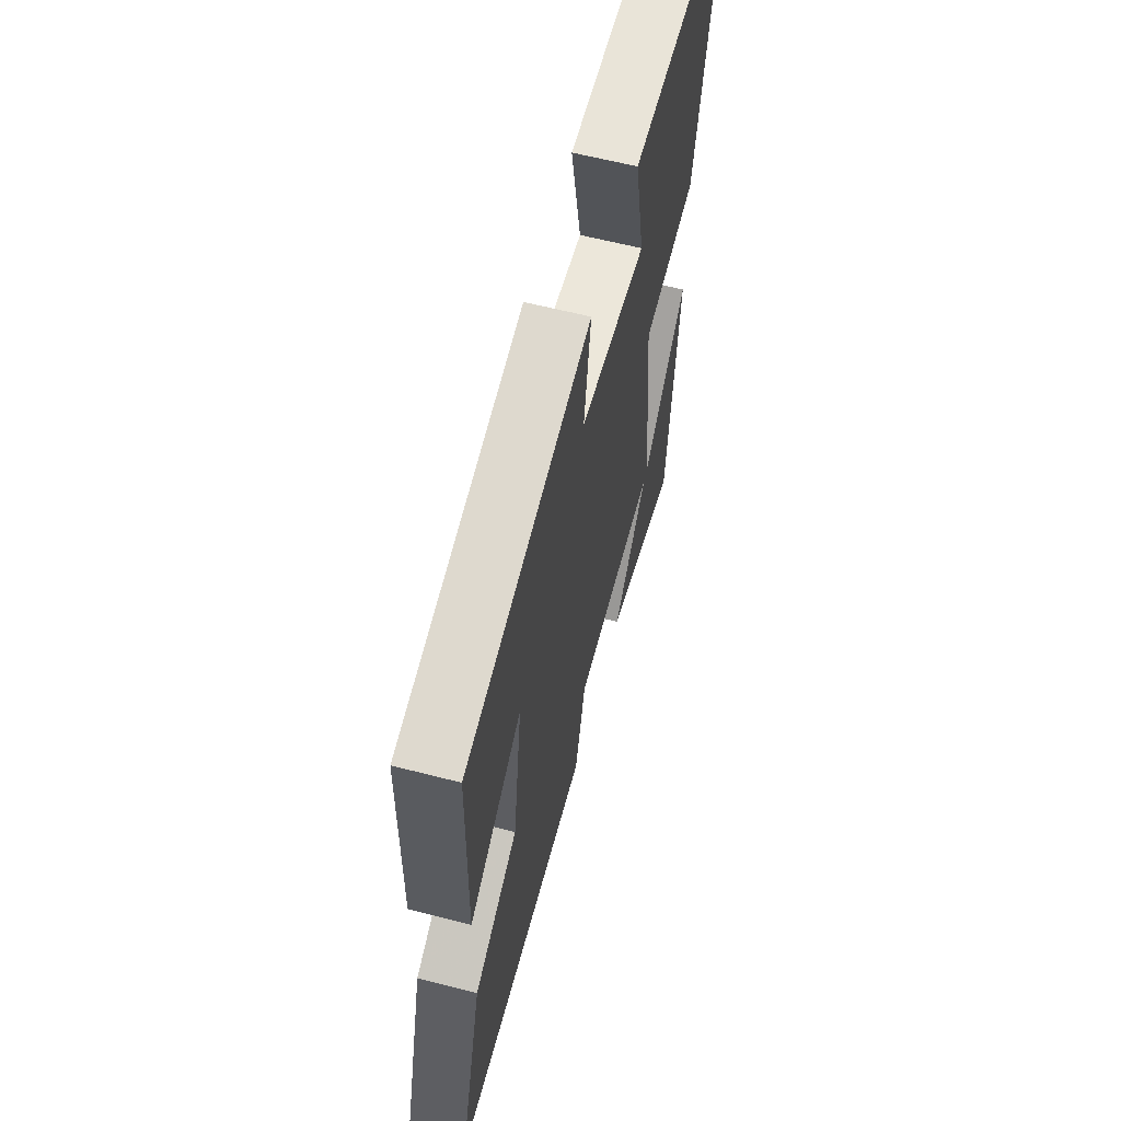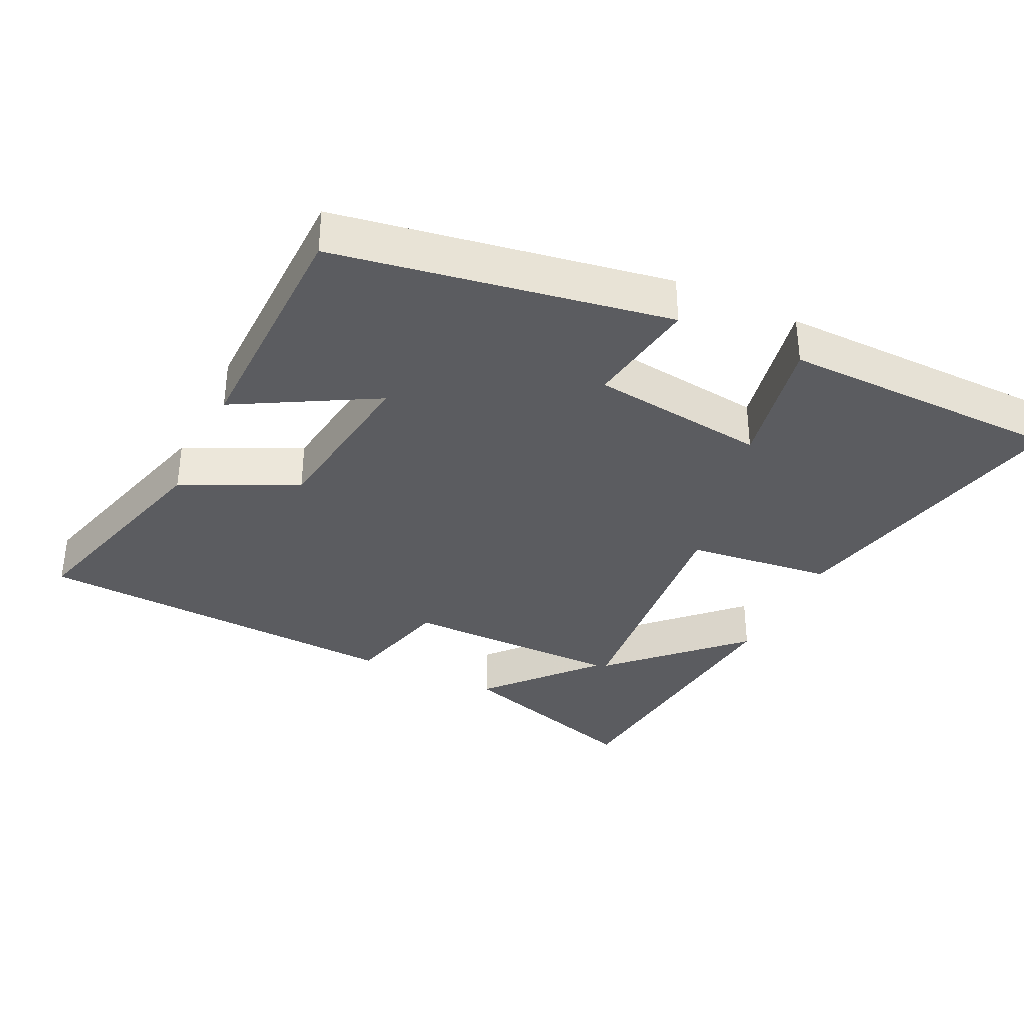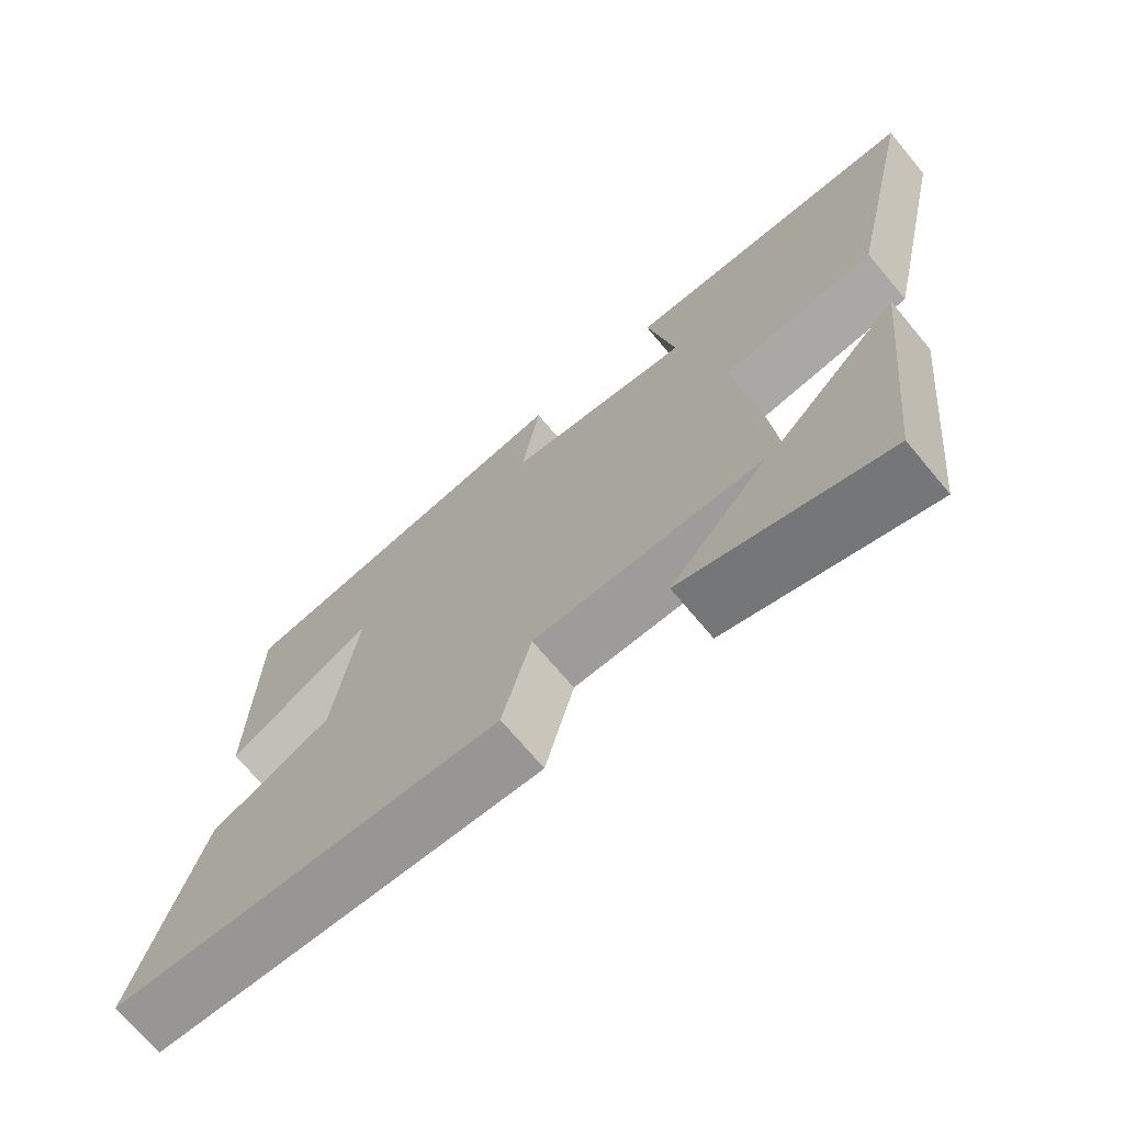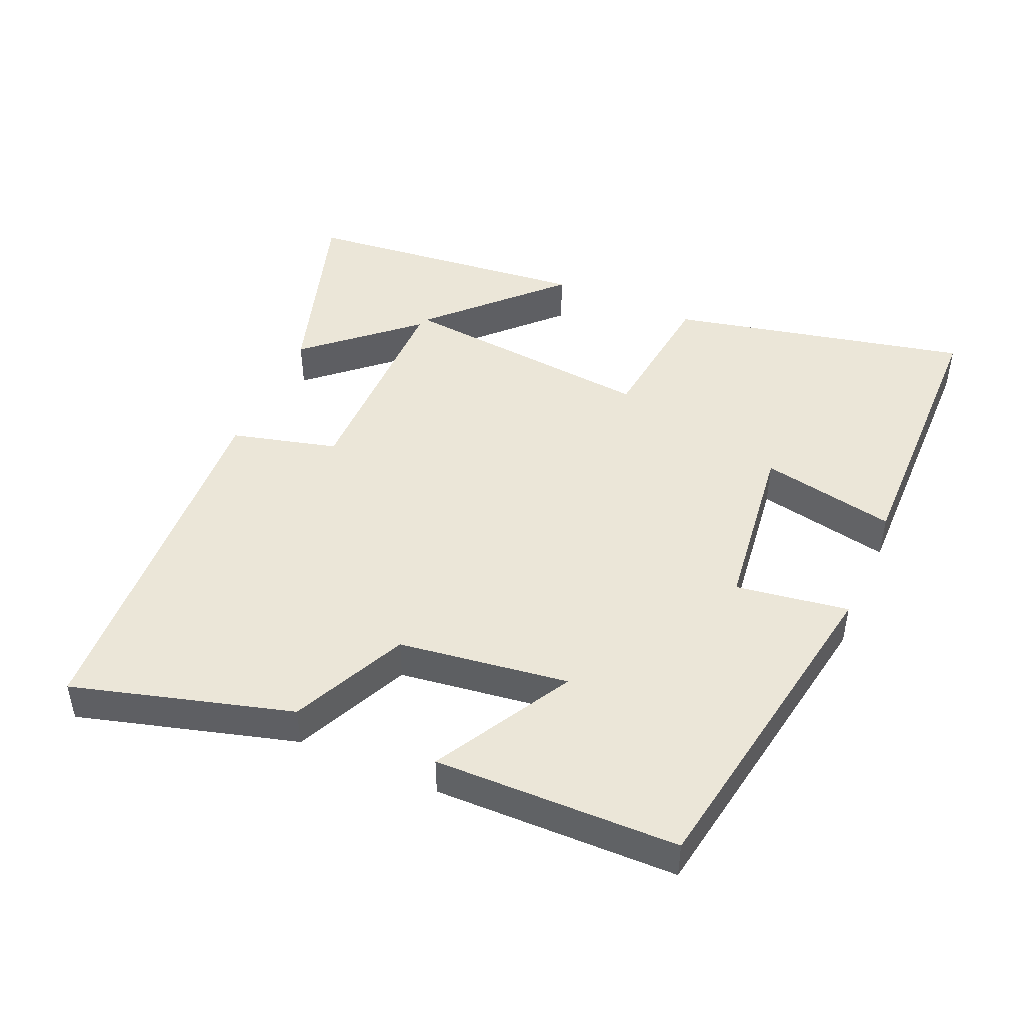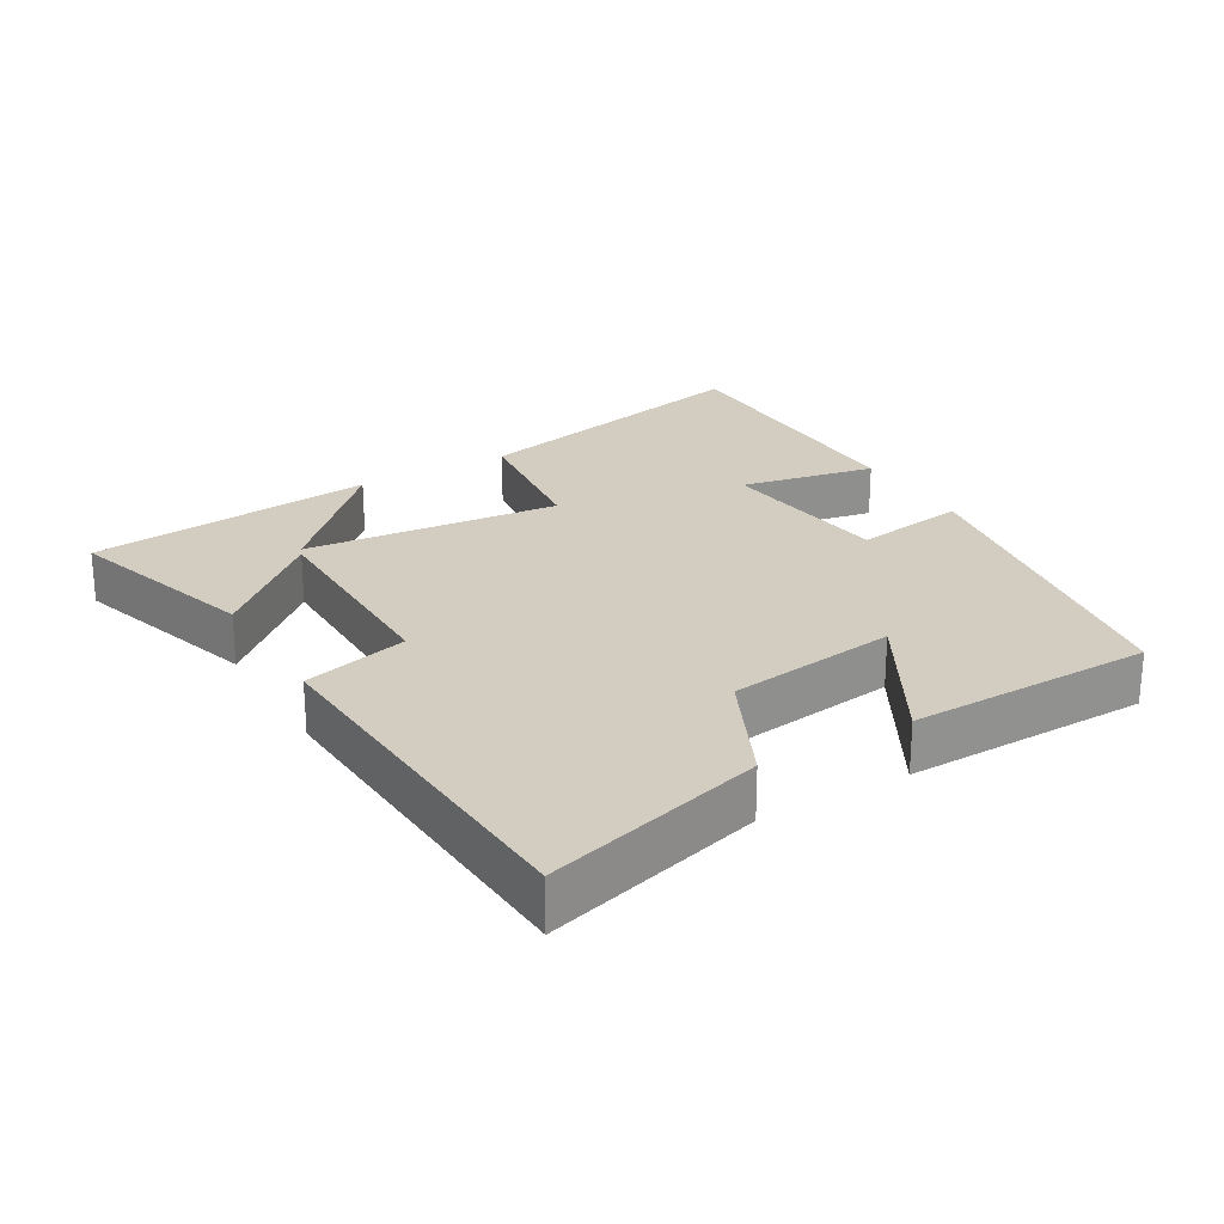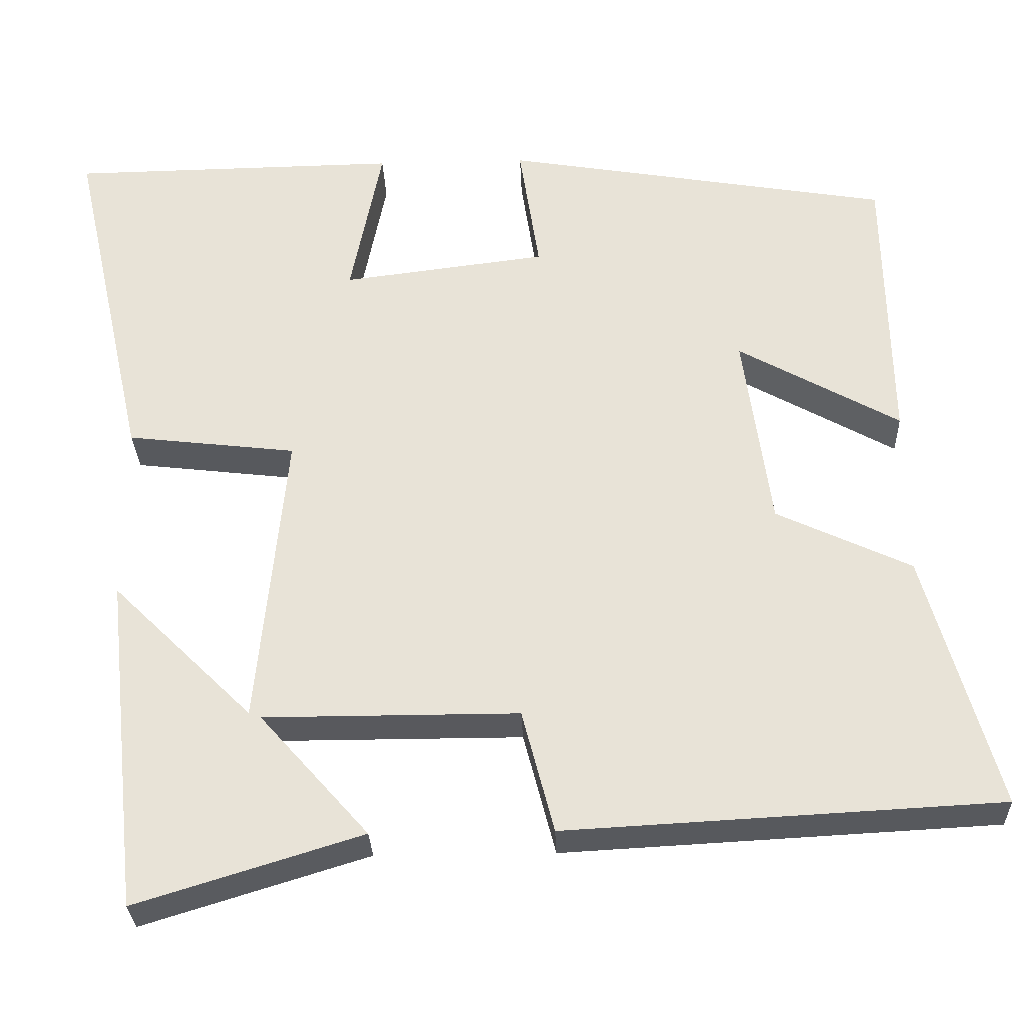
<metadata>
{"format":"obj","ext":"obj","renderer":"f3d","projection":"perspective","resolution":1024,"background":"white","views":[{"elev":61.3,"azim":-75.3,"up":"+Z"},{"elev":-35.3,"azim":-25.6,"up":"+Y"},{"elev":-70.3,"azim":39.9,"up":"+Z"},{"elev":46.6,"azim":-66.4,"up":"+Y"},{"elev":24.4,"azim":-120.4,"up":"+Y"},{"elev":-29.8,"azim":-177.9,"up":"+Z"}]}
</metadata>
<code>
v -0.494 0.07 0.418
v -0.009 0.07 0.5
v -0.034 0.07 0.335
v 0.222 0.07 0.303
v 0.183 0.07 0.5
v 0.597 0.07 0.494
v 0.5 0.07 0.059
v 0.288 0.07 0.034
v 0.324 0.07 -0.34
v 0.5 0.07 -0.167
v 0.455 0.07 -0.587
v 0.173 0.07 -0.5
v 0.309 0.07 -0.346
v -0.009 0.07 -0.346
v -0.049 0.07 -0.5
v -0.59 0.07 -0.471
v -0.5 0.07 -0.152
v -0.332 0.07 -0.073
v -0.298 0.07 0.175
v -0.5 0.07 0.062
v -0.494 0 0.418
v -0.009 0 0.5
v -0.034 0 0.335
v 0.222 0 0.303
v 0.183 0 0.5
v 0.597 0 0.494
v 0.5 0 0.059
v 0.288 0 0.034
v 0.324 0 -0.34
v 0.5 0 -0.167
v 0.455 0 -0.587
v 0.173 0 -0.5
v 0.309 0 -0.346
v -0.009 0 -0.346
v -0.049 0 -0.5
v -0.59 0 -0.471
v -0.5 0 -0.152
v -0.332 0 -0.073
v -0.298 0 0.175
v -0.5 0 0.062
f 1 2 3
f 20 1 3
f 19 20 3
f 18 19 3 4
f 16 17 18
f 15 16 18
f 14 15 18
f 13 14 18 4
f 11 12 13
f 9 10 11
f 9 11 13
f 8 9 13 4
f 6 7 8
f 5 6 8
f 4 5 8
f 23 22 21
f 23 21 40
f 23 40 39
f 24 23 39 38
f 38 37 36
f 38 36 35
f 38 35 34
f 24 38 34 33
f 33 32 31
f 31 30 29
f 33 31 29
f 24 33 29 28
f 28 27 26
f 28 26 25
f 28 25 24
f 1 21 22 2
f 2 22 23 3
f 3 23 24 4
f 4 24 25 5
f 5 25 26 6
f 6 26 27 7
f 7 27 28 8
f 8 28 29 9
f 9 29 30 10
f 10 30 31 11
f 11 31 32 12
f 12 32 33 13
f 13 33 34 14
f 14 34 35 15
f 15 35 36 16
f 16 36 37 17
f 17 37 38 18
f 18 38 39 19
f 19 39 40 20
f 20 40 21 1

</code>
